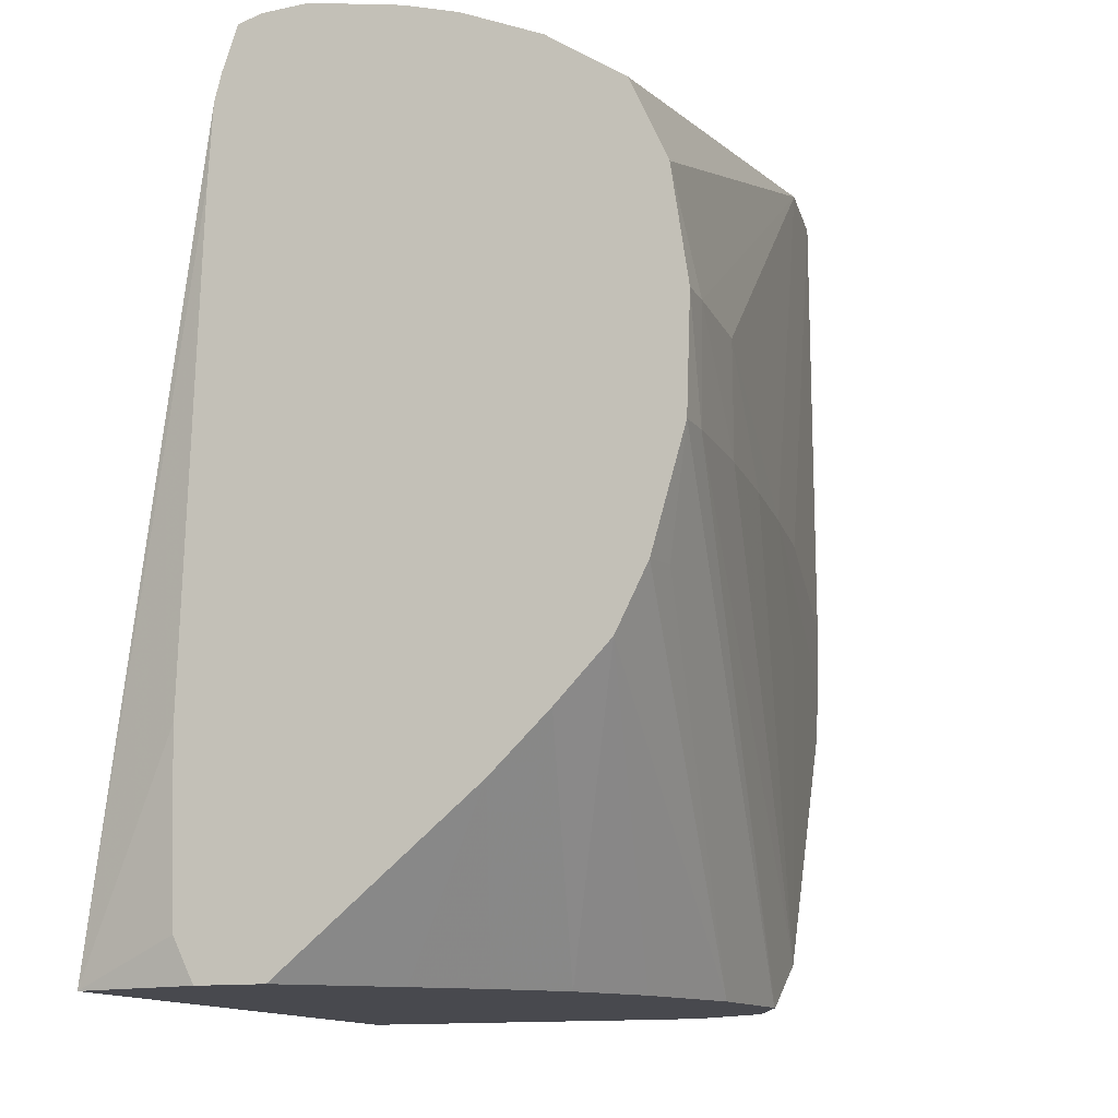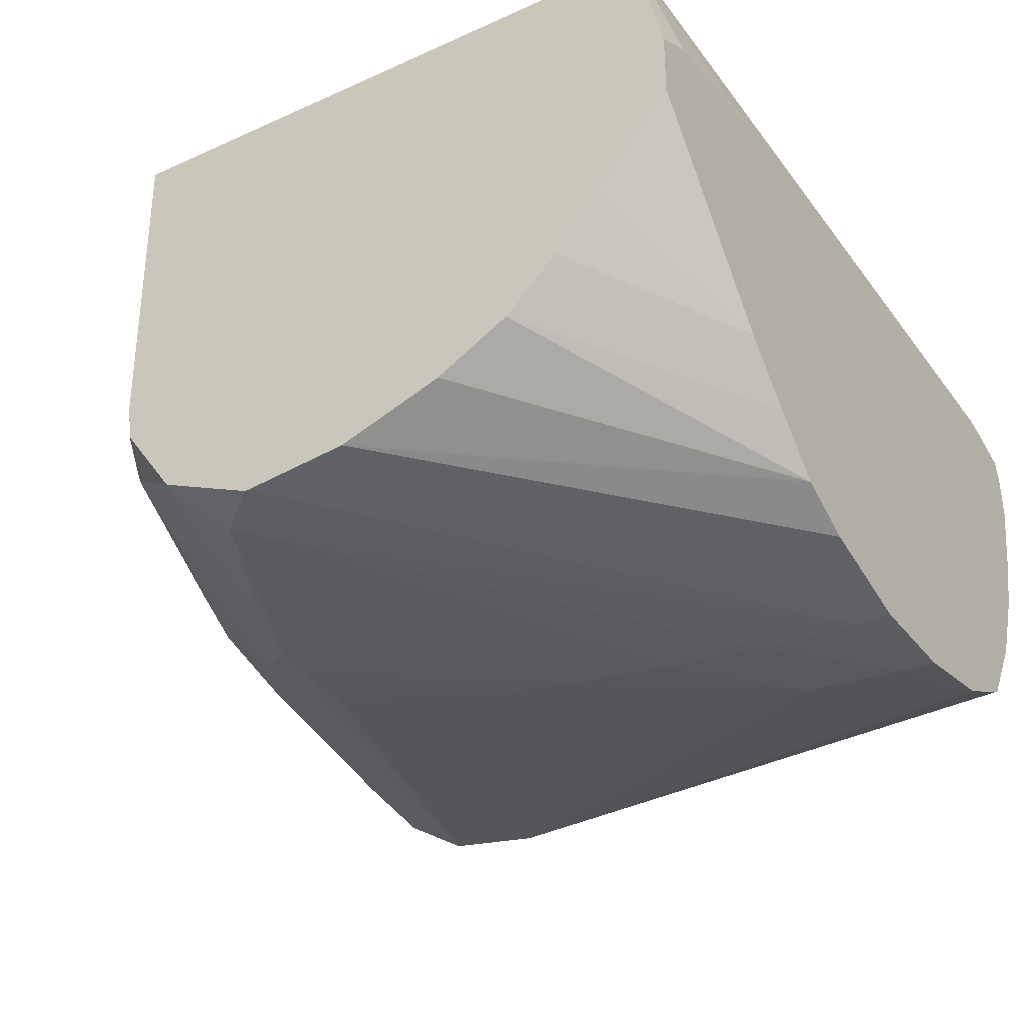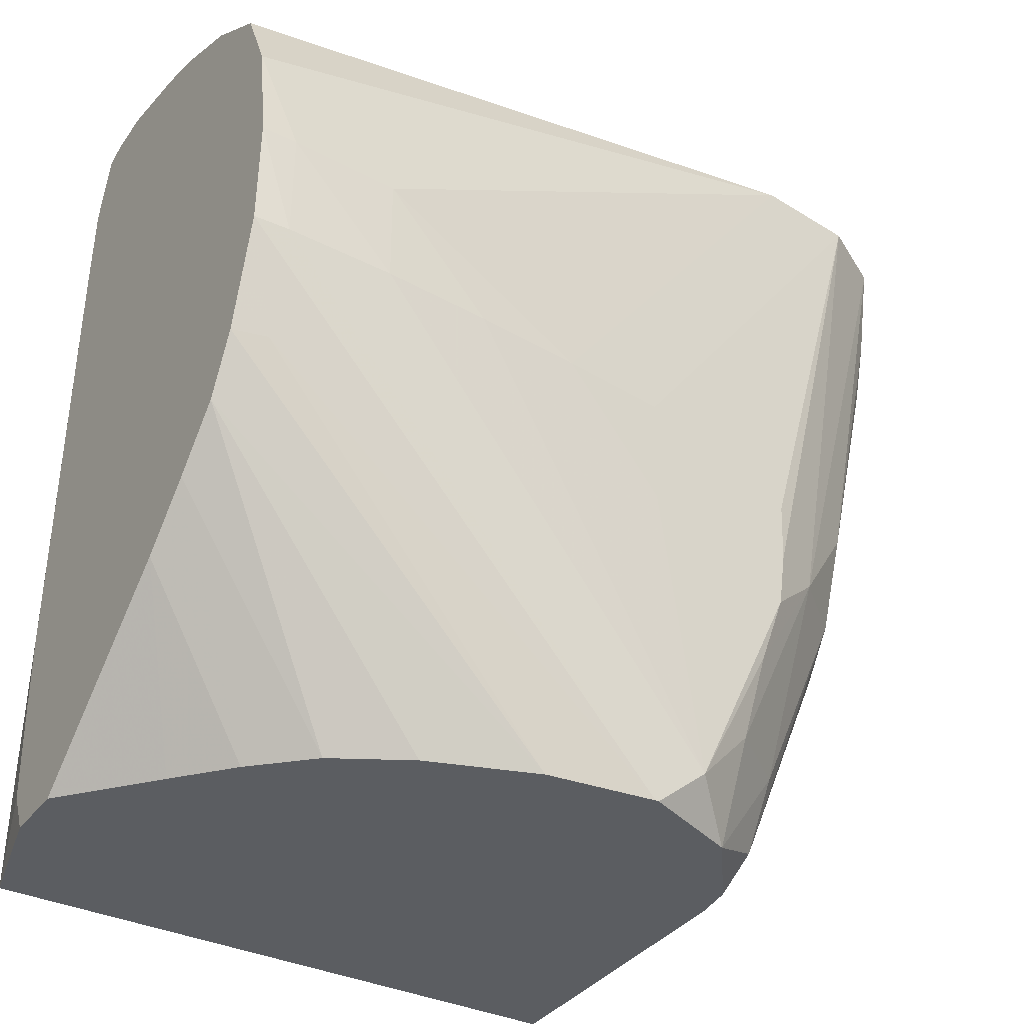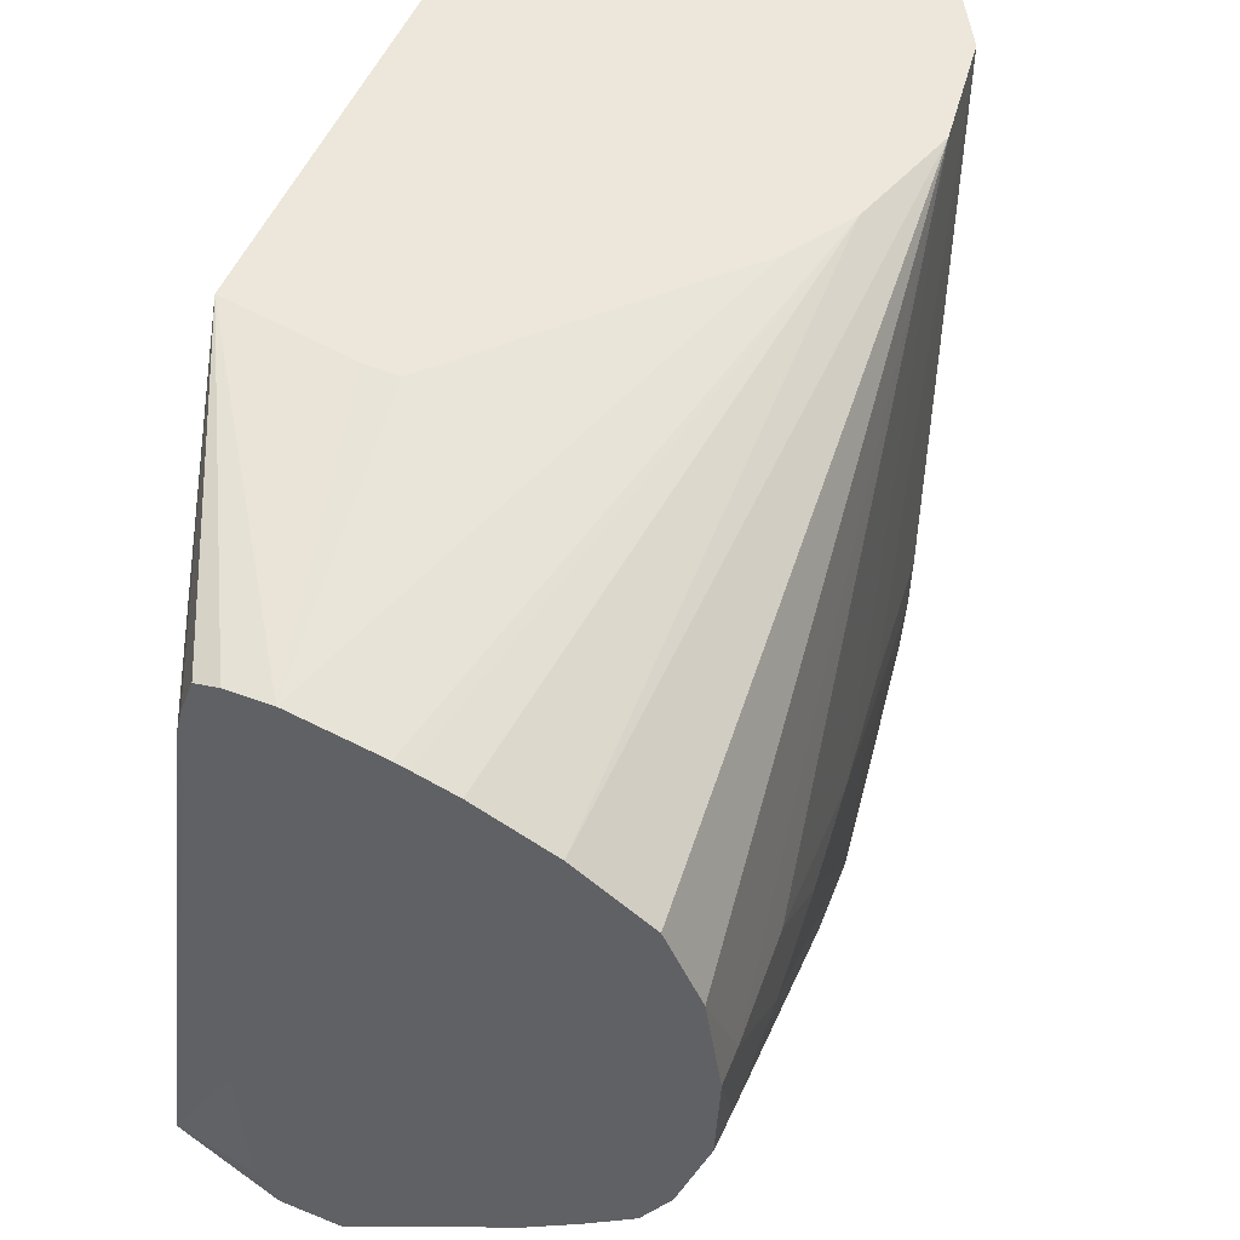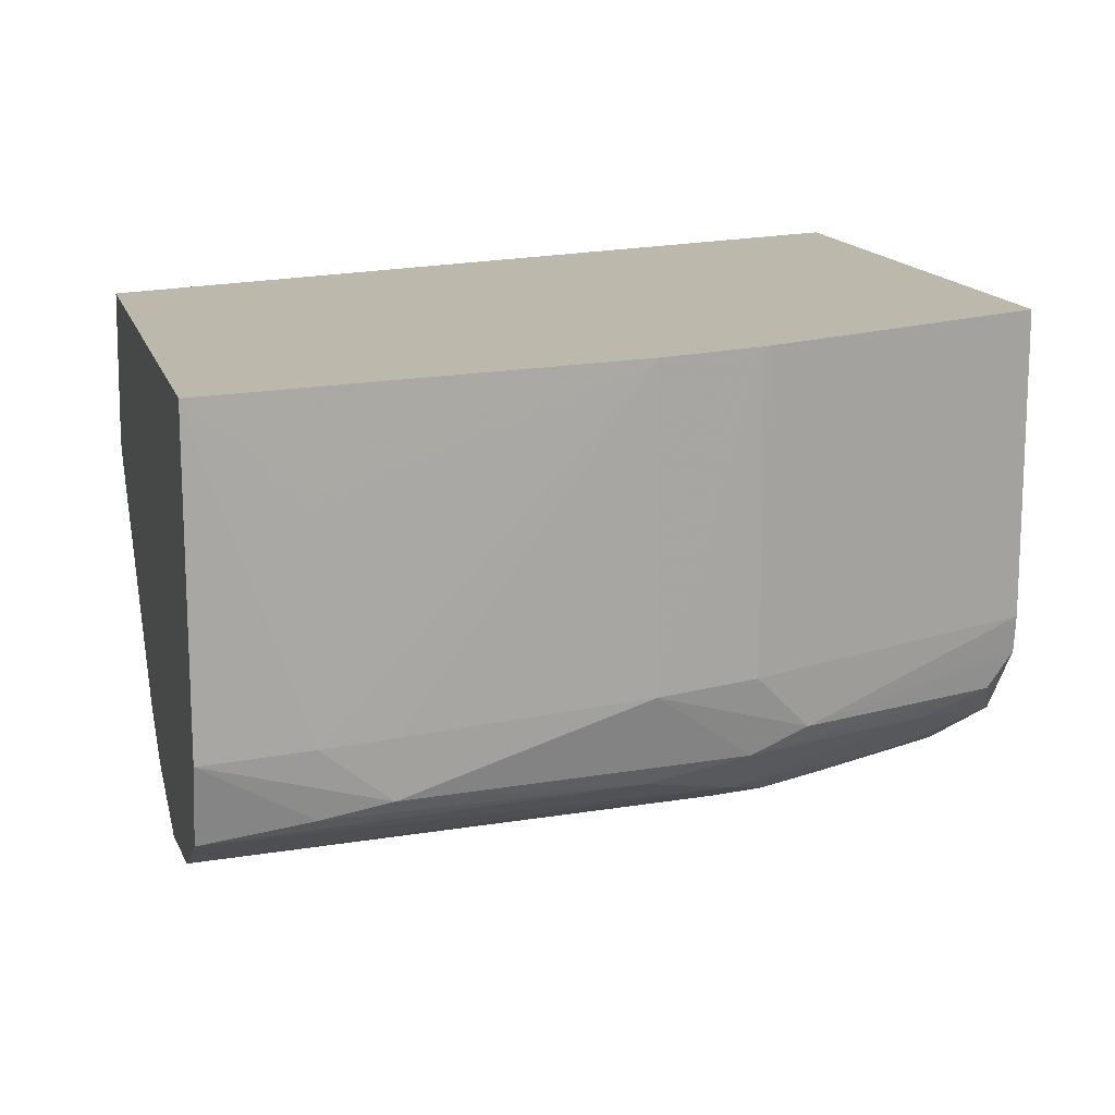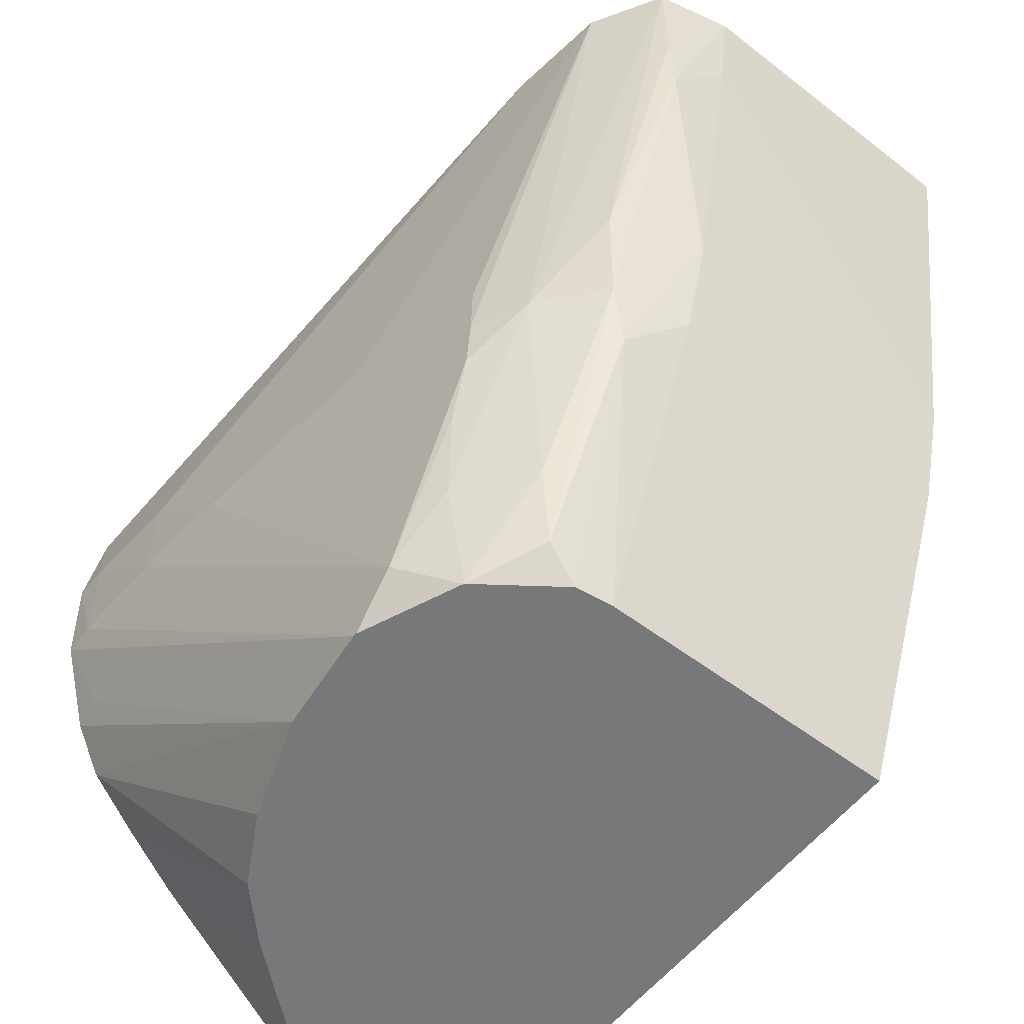
<metadata>
{"format":"obj","ext":"obj","renderer":"f3d","projection":"perspective","resolution":1024,"background":"white","views":[{"elev":-12.6,"azim":110.3,"up":"+Y"},{"elev":-32.7,"azim":32.0,"up":"+Z"},{"elev":-35.6,"azim":148.4,"up":"+Y"},{"elev":53.1,"azim":113.5,"up":"+Y"},{"elev":14.8,"azim":-104.7,"up":"+Z"},{"elev":-57.4,"azim":-128.1,"up":"+Y"}]}
</metadata>
<code>
v -0.04527 -0.006385 0.006081
v -0.04527 -0.006385 0.005518
v -0.04558 -0.006385 0.008323
v -0.04046 -0.006872 0.004831
v -0.0491 -0.006385 0.001931
v -0.04099 -0.02086 0.008323
v -0.04046 -0.008212 0.006321
v -0.04046 -0.007777 0.006215
v -0.04046 -0.007032 0.005966
v -0.04046 -0.006917 0.005568
v -0.05526 -0.006385 0.008323
v -0.04046 -0.007135 0.003356
v -0.05018 -0.006385 0.001279
v -0.04096 -0.02098 0.008323
v -0.04046 -0.009437 0.006393
v -0.05531 -0.006385 0.004831
v -0.05526 -0.006387 0.008323
v -0.04046 -0.007195 0.00313
v -0.052 -0.006385 0.0007081
v -0.04046 -0.007387 0.002448
v -0.04046 -0.007917 0.001168
v -0.04046 -0.02098 0.006235
v -0.04046 -0.02028 0.006574
v -0.04046 -0.01856 0.006641
v -0.04046 -0.01733 0.006665
v -0.05119 -0.02098 0.008323
v -0.05534 -0.006385 0.003007
v -0.05531 -0.006387 0.004831
v -0.05506 -0.008212 0.003007
v -0.05524 -0.006544 0.008323
v -0.04653 -0.01368 -0.0004093
v -0.05383 -0.006385 0.0009589
v -0.04046 -0.008728 -6.522e-05
v -0.04046 -0.01004 -0.0006592
v -0.04106 -0.01186 -0.0009101
v -0.04288 -0.01186 -0.0007833
v -0.04046 -0.02098 0.005141
v -0.05299 -0.0166 0.008323
v -0.05299 -0.0166 0.004831
v -0.05261 -0.01751 0.004831
v -0.05119 -0.02098 0.003661
v -0.05504 -0.006385 0.001693
v -0.05504 -0.006387 0.001692
v -0.05491 -0.008212 0.001859
v -0.05479 -0.009394 0.002009
v -0.05502 -0.008212 0.004831
v -0.05481 -0.009478 0.003007
v -0.05393 -0.01368 0.008323
v -0.05498 -0.008212 0.006656
v -0.05491 -0.008362 0.008323
v -0.04835 -0.01551 -0.0001105
v -0.05109 -0.01643 0.0002689
v -0.05018 -0.01551 0.0001186
v -0.05121 -0.01551 0.0002517
v -0.05125 -0.01446 0.0002463
v -0.04835 -0.01368 -0.0001585
v -0.04471 -0.01368 -0.000623
v -0.05212 -0.01551 0.0007253
v -0.04046 -0.01186 -0.0009273
v -0.04106 -0.01368 -0.0008802
v -0.04288 -0.01368 -0.0007924
v -0.04046 -0.01835 0.001975
v -0.04174 -0.02098 0.003629
v -0.05339 -0.0156 0.008323
v -0.05343 -0.01551 0.003007
v -0.05299 -0.0166 0.003007
v -0.05194 -0.01916 0.003007
v -0.05119 -0.02098 0.003007
v -0.05344 -0.01368 0.001412
v -0.05397 -0.01368 0.003007
v -0.05317 -0.01551 0.001637
v -0.05342 -0.01551 0.008323
v -0.04932 -0.02027 0.0002571
v -0.05069 -0.01765 0.0003278
v -0.05152 -0.01916 0.001442
v -0.05037 -0.01916 0.0005297
v -0.04046 -0.01368 -0.0008657
v -0.0484 -0.02098 0.0003187
v -0.04846 -0.02098 0.0003196
v -0.04046 -0.01744 0.00104
v -0.04253 -0.02098 0.002717
v -0.05342 -0.01551 0.006656
v -0.05296 -0.01654 0.001973
v -0.05111 -0.02098 0.002353
v -0.05125 -0.02046 0.001775
v -0.05015 -0.02098 0.001035
v -0.05016 -0.02098 0.001039
v -0.04046 -0.01555 -0.0003296
v -0.04106 -0.01551 -0.0004193
v -0.04653 -0.02098 0.0005252
v -0.04046 -0.01655 0.0001784
v -0.04345 -0.02098 0.001844
v -0.04471 -0.02098 0.001151
f 1 2 5
f 1 5 13
f 1 13 19
f 1 19 32
f 1 32 42
f 1 42 27
f 1 27 16
f 1 16 11
f 1 11 3
f 1 3 4
f 1 4 2
f 2 4 5
f 3 6 7
f 3 7 8
f 3 8 9
f 3 9 10
f 3 10 4
f 3 11 17
f 3 17 30
f 3 30 50
f 3 50 48
f 3 48 72
f 3 72 64
f 3 64 38
f 3 38 26
f 3 26 14
f 3 14 6
f 4 10 9
f 4 9 8
f 4 8 7
f 4 7 15
f 4 15 25
f 4 25 24
f 4 24 23
f 4 23 22
f 4 22 37
f 4 37 62
f 4 62 80
f 4 80 91
f 4 91 88
f 4 88 77
f 4 77 59
f 4 59 34
f 4 34 33
f 4 33 21
f 4 21 20
f 4 20 18
f 4 18 12
f 4 12 5
f 5 12 13
f 6 14 7
f 7 14 15
f 11 16 28
f 11 28 17
f 12 18 13
f 13 18 20
f 13 20 21
f 13 21 19
f 14 22 23
f 14 23 24
f 14 24 25
f 14 25 15
f 14 26 41
f 14 41 68
f 14 68 84
f 14 84 87
f 14 87 86
f 14 86 79
f 14 79 78
f 14 78 90
f 14 90 93
f 14 93 92
f 14 92 81
f 14 81 63
f 14 63 37
f 14 37 22
f 16 27 28
f 17 29 30
f 17 28 29
f 19 31 32
f 19 21 33
f 19 33 34
f 19 34 35
f 19 35 36
f 19 36 31
f 26 38 39
f 26 39 40
f 26 40 41
f 27 29 28
f 27 42 43
f 27 43 44
f 27 44 45
f 27 45 29
f 29 46 30
f 29 45 47
f 29 47 48
f 29 48 46
f 30 46 49
f 30 49 50
f 31 51 52
f 31 52 53
f 31 53 54
f 31 54 55
f 31 55 56
f 31 56 32
f 31 36 57
f 31 57 51
f 32 58 43
f 32 43 42
f 32 56 55
f 32 55 54
f 32 54 58
f 34 59 35
f 35 59 60
f 35 60 61
f 35 61 36
f 36 61 57
f 37 63 62
f 38 64 39
f 39 64 65
f 39 65 66
f 39 66 67
f 39 67 40
f 40 67 41
f 41 67 68
f 43 58 69
f 43 69 44
f 44 69 45
f 45 70 47
f 45 69 71
f 45 71 70
f 46 48 49
f 47 70 48
f 48 50 49
f 48 70 72
f 51 73 52
f 51 57 73
f 52 54 53
f 52 73 74
f 52 74 58
f 52 58 54
f 57 61 73
f 58 75 71
f 58 71 69
f 58 74 76
f 58 76 75
f 59 77 60
f 60 77 78
f 60 78 79
f 60 79 73
f 60 73 61
f 62 63 81
f 62 81 80
f 64 72 82
f 64 82 65
f 65 83 66
f 65 82 70
f 65 70 83
f 66 83 67
f 67 83 68
f 68 83 84
f 70 82 72
f 70 71 83
f 71 75 85
f 71 85 83
f 73 79 86
f 73 86 87
f 73 87 76
f 73 76 74
f 75 76 87
f 75 87 85
f 77 88 89
f 77 89 78
f 78 89 90
f 80 81 92
f 80 92 91
f 83 85 84
f 84 85 87
f 88 91 90
f 88 90 89
f 90 91 93
f 91 92 93

</code>
